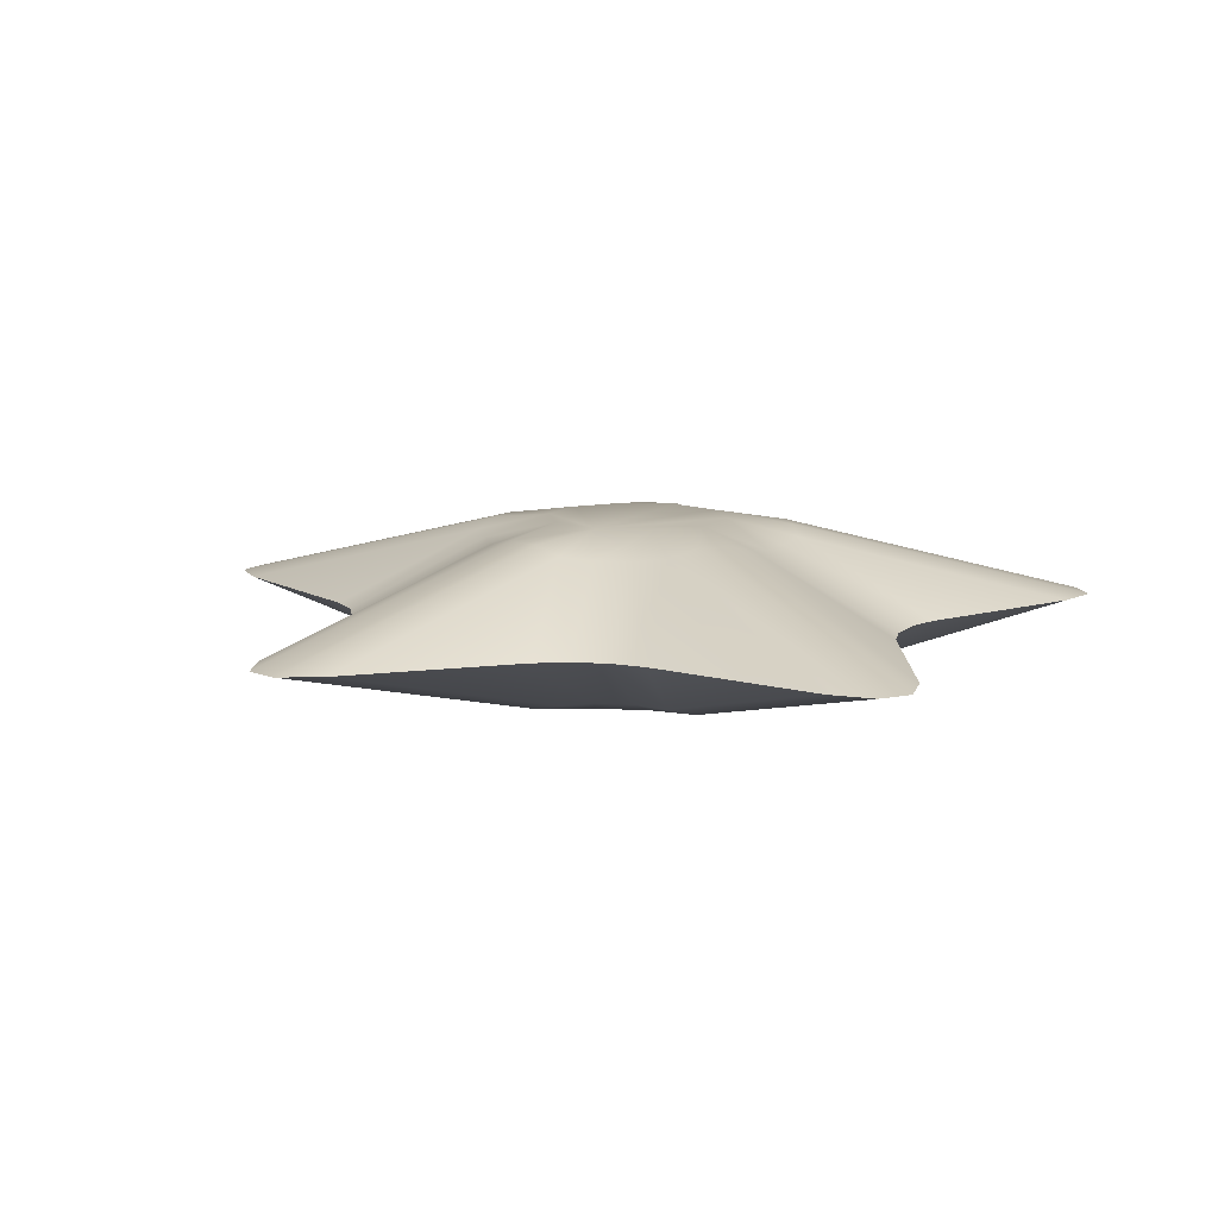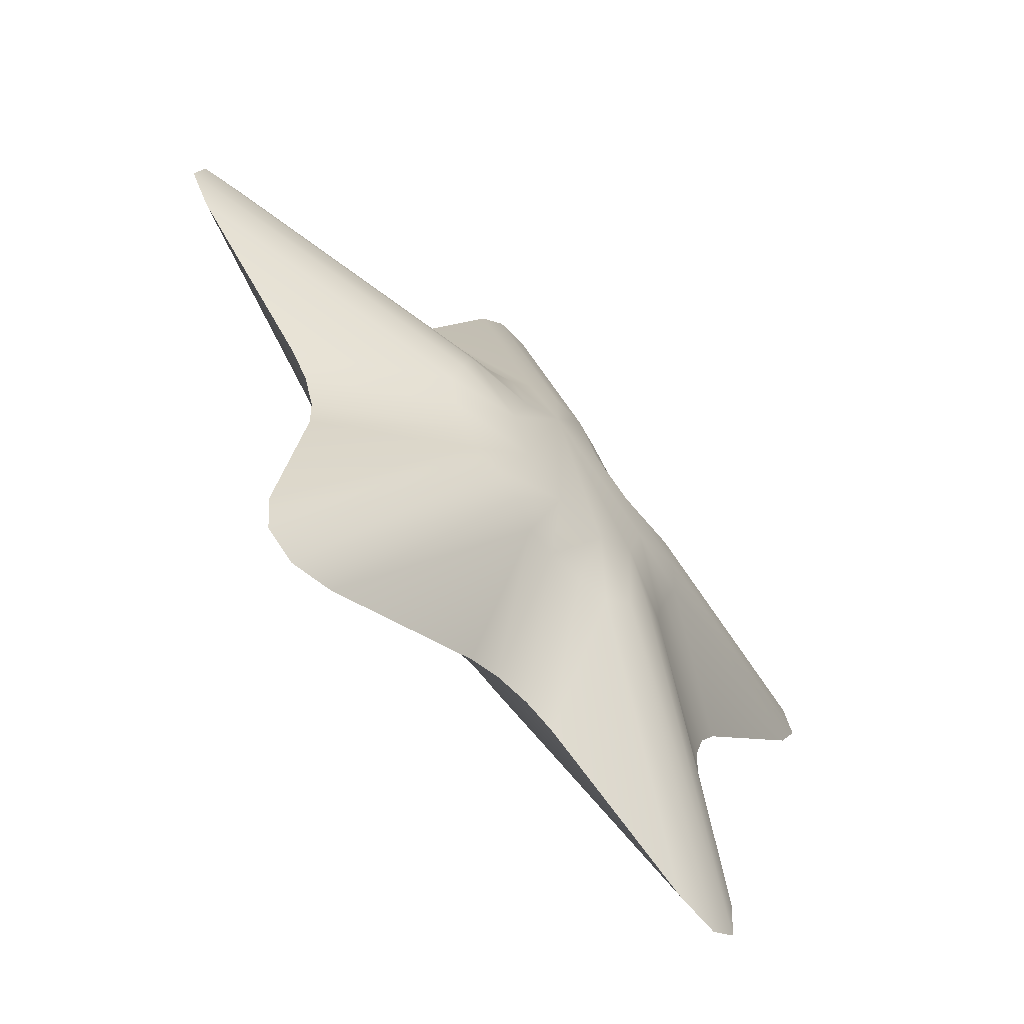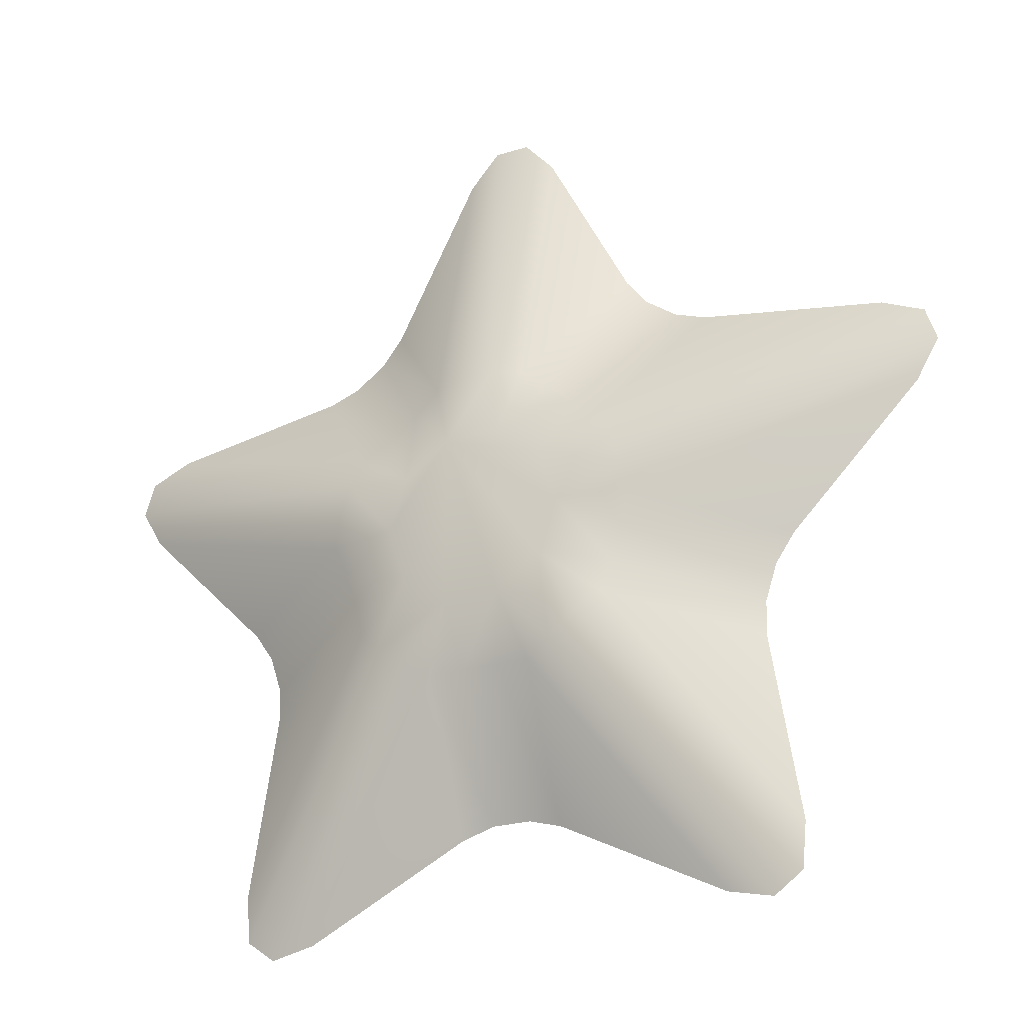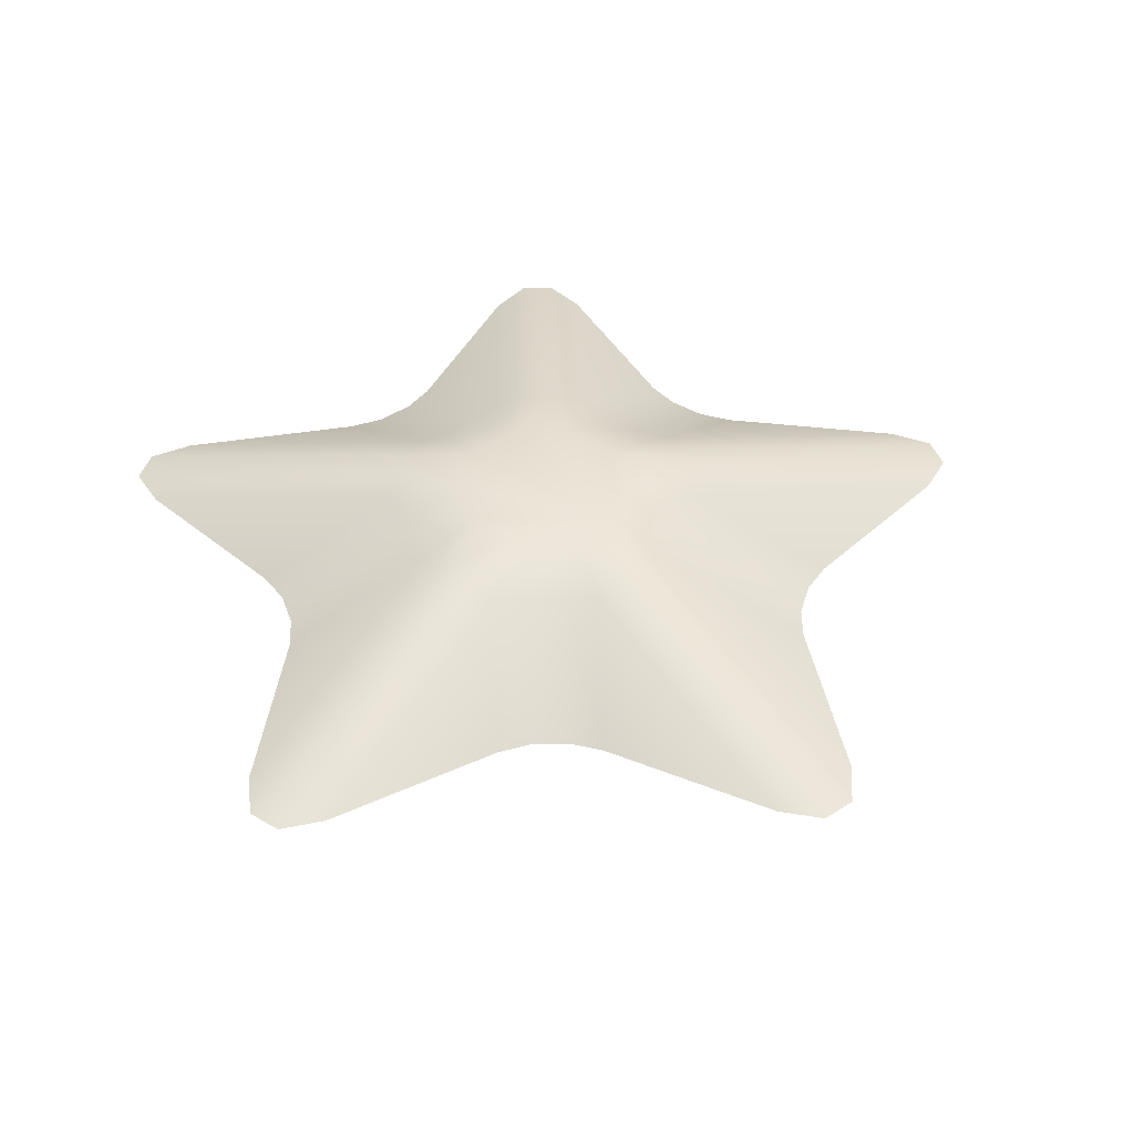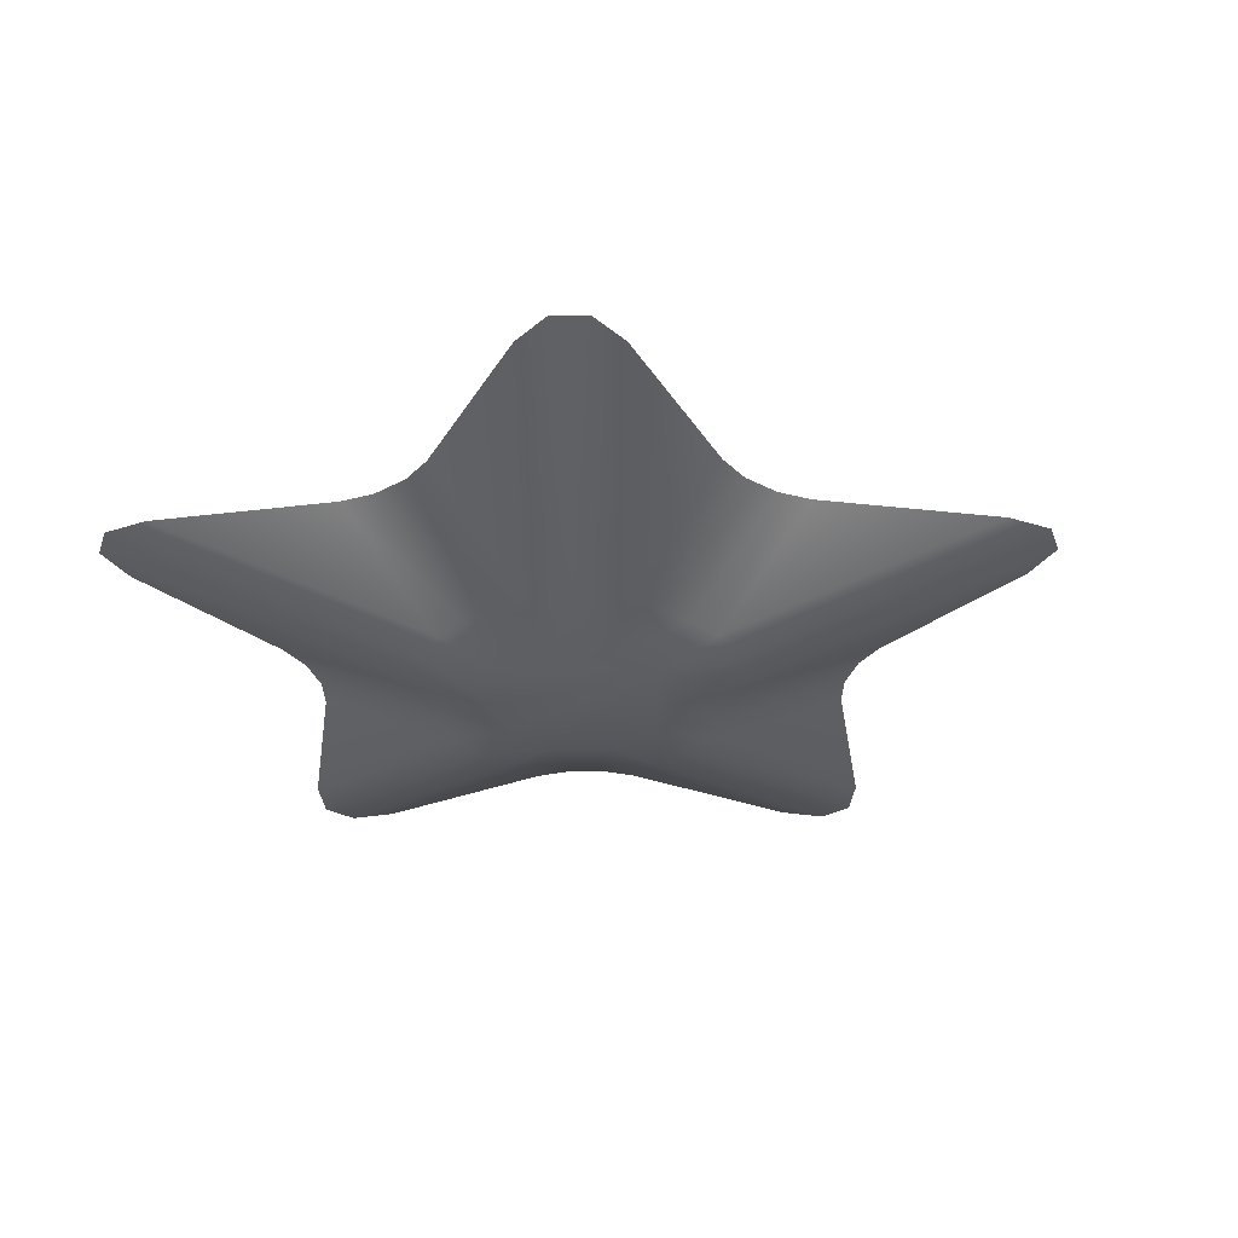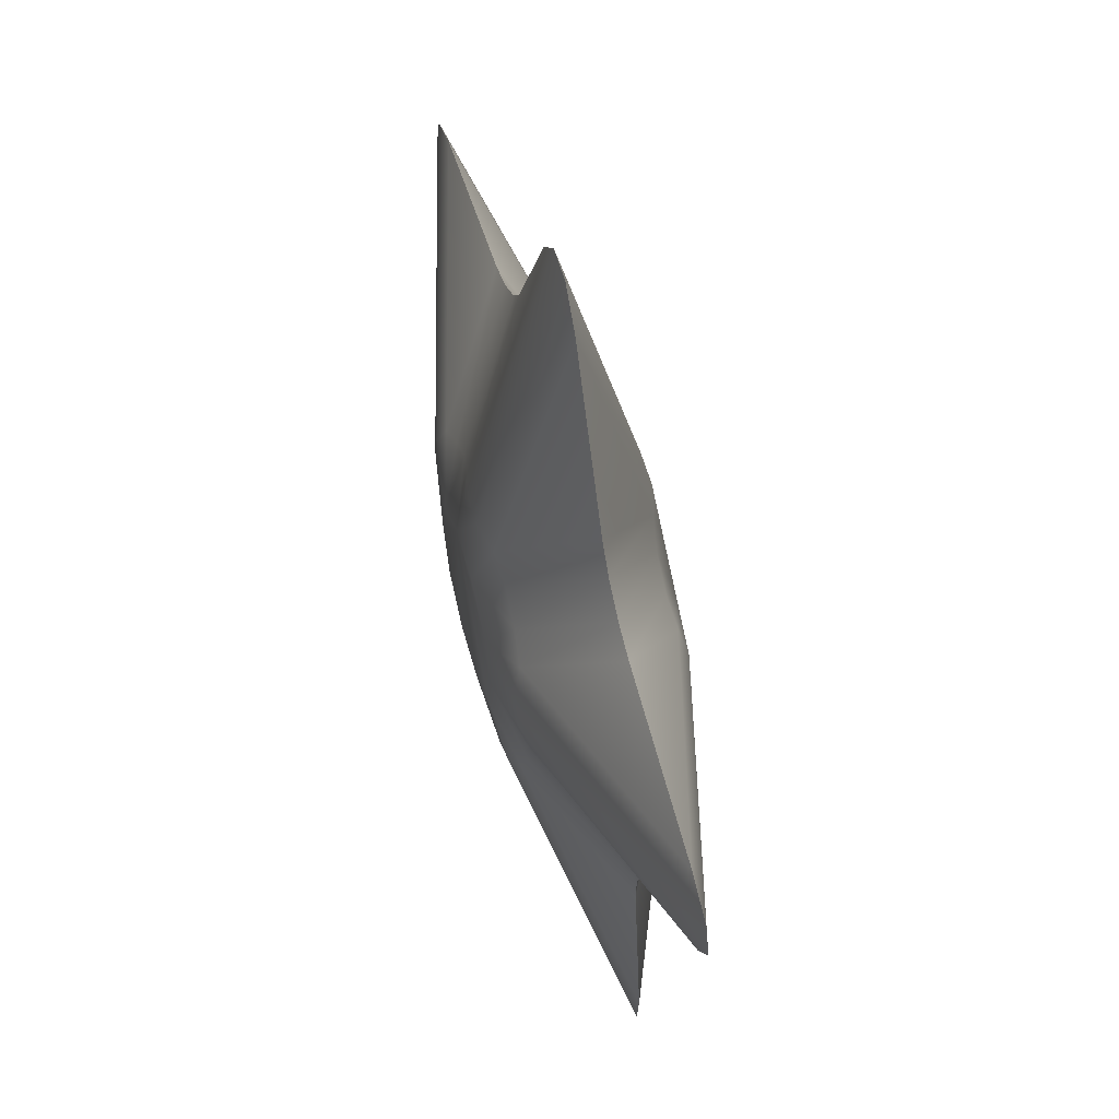
<metadata>
{"format":"obj","ext":"obj","renderer":"f3d","projection":"perspective","resolution":1024,"background":"white","views":[{"elev":10.9,"azim":-134.9,"up":"+Z"},{"elev":-61.1,"azim":-46.6,"up":"+Y"},{"elev":-24.6,"azim":26.7,"up":"+Y"},{"elev":43.3,"azim":142.5,"up":"+Z"},{"elev":-33.4,"azim":108.4,"up":"+Z"},{"elev":57.4,"azim":74.6,"up":"+Y"}]}
</metadata>
<code>
o Circle
v -0.1431 1.302 0
v 0.1431 1.302 0
v -0.05239 1.404 0
v 0.05239 1.404 0
v -1.283 0.2662 0
v -1.194 0.5385 0
v -1.352 0.3841 0
v -1.319 0.4837 0
v -0.6496 -1.138 -0
v -0.8812 -0.9693 -0
v -0.783 -1.167 -0
v -0.8677 -1.105 -0
v 0.8812 -0.9693 -0
v 0.6496 -1.138 -0
v 0.8677 -1.105 -0
v 0.783 -1.167 -0
v 1.194 0.5385 0
v 1.283 0.2662 0
v 1.319 0.4837 0
v 1.352 0.3841 0
v -0.6473 0.6268 0
v -0.3961 0.8093 0
v -0.5508 0.6614 0
v -0.4588 0.7282 0
v -0.7961 -0.4219 -0
v -0.8921 -0.1266 -0
v -0.7992 -0.3194 -0
v -0.8343 -0.2113 -0
v 0.1552 -0.8875 -0
v -0.1552 -0.8875 -0
v 0.05682 -0.8588 -0
v -0.05682 -0.8588 -0
v 0.8921 -0.1266 -0
v 0.7961 -0.4219 -0
v 0.8343 -0.2113 -0
v 0.7992 -0.3194 -0
v 0.3961 0.8093 0
v 0.6473 0.6268 0
v 0.4588 0.7282 0
v 0.5508 0.6614 0
v -0.1431 0.4611 0.2171
v -0.3943 0.2786 0.2171
v -0.4828 0.006358 0.2171
v -0.3868 -0.2889 0.2171
v -0.1552 -0.4572 0.2171
v 0.1552 -0.4572 0.2171
v 0.3868 -0.2889 0.2171
v 0.4828 0.006358 0.2171
v 0.3943 0.2786 0.2171
v 0.1431 0.4611 0.2171
v -0.2196 0.3988 0.2063
v -0.05223 0.467 0.2402
v -0.08138 0.2573 0.2683
v -0.428 0.194 0.2402
v -0.3115 0.3321 0.2063
v -0.2195 0.1569 0.2683
v -0.4472 -0.08559 0.2063
v -0.4603 0.09465 0.2402
v -0.2698 0.0021 0.2683
v -0.3168 -0.3471 0.2402
v -0.4121 -0.1936 0.2063
v -0.2171 -0.1603 0.2683
v -0.05678 -0.4517 0.2063
v -0.2323 -0.4085 0.2402
v -0.08538 -0.256 0.2683
v 0.2323 -0.4085 0.2402
v 0.05678 -0.4517 0.2063
v 0.08538 -0.256 0.2683
v 0.4121 -0.1936 0.2063
v 0.3168 -0.3471 0.2402
v 0.2171 -0.1603 0.2683
v 0.4603 0.09465 0.2402
v 0.4472 -0.08559 0.2063
v 0.2698 0.0021 0.2683
v 0.3115 0.3321 0.2063
v 0.428 0.194 0.2402
v 0.2195 0.1569 0.2683
v 0.05223 0.467 0.2402
v 0.2196 0.3988 0.2063
v 0.08138 0.2573 0.2683
v 0.1431 1.302 0
v -0.1431 1.302 0
v 0.05239 1.404 0
v -0.05239 1.404 0
v 1.283 0.2662 -0
v 1.194 0.5385 0
v 1.352 0.3841 -0
v 1.319 0.4837 0
v 0.6496 -1.138 -0
v 0.8812 -0.9693 -0
v 0.783 -1.167 -0
v 0.8677 -1.105 -0
v -0.8812 -0.9693 -0
v -0.6496 -1.138 -0
v -0.8677 -1.105 -0
v -0.783 -1.167 -0
v -1.194 0.5385 0
v -1.283 0.2662 0
v -1.319 0.4837 0
v -1.352 0.3841 0
v 0.6473 0.6268 0
v 0.3961 0.8093 0
v 0.5508 0.6614 0
v 0.4588 0.7282 0
v 0.7961 -0.4219 -0
v 0.8921 -0.1266 -0
v 0.7992 -0.3194 -0
v 0.8343 -0.2113 -0
v -0.1552 -0.8875 -0
v 0.1552 -0.8875 -0
v -0.05682 -0.8588 -0
v 0.05682 -0.8588 -0
v -0.8921 -0.1266 0
v -0.7961 -0.4219 -0
v -0.8343 -0.2113 0
v -0.7992 -0.3194 -0
v -0.3961 0.8093 0
v -0.6473 0.6268 0
v -0.4588 0.7282 0
v -0.5508 0.6614 0
v 0.1431 0.4611 -0.2171
v 0.3943 0.2786 -0.2171
v 0.4828 0.006358 -0.2171
v 0.3868 -0.2889 -0.2171
v 0.1552 -0.4572 -0.2171
v -0.1552 -0.4572 -0.2171
v -0.3868 -0.2889 -0.2171
v -0.4828 0.006358 -0.2171
v -0.3943 0.2786 -0.2171
v -0.1431 0.4611 -0.2171
v 0.2196 0.3988 -0.2063
v 0.05223 0.467 -0.2402
v 0.08138 0.2573 -0.2683
v 0.428 0.194 -0.2402
v 0.3115 0.3321 -0.2063
v 0.2195 0.1569 -0.2683
v 0.4472 -0.08559 -0.2063
v 0.4603 0.09465 -0.2402
v 0.2698 0.0021 -0.2683
v 0.3168 -0.3471 -0.2402
v 0.4121 -0.1936 -0.2063
v 0.2171 -0.1603 -0.2683
v 0.05678 -0.4517 -0.2063
v 0.2323 -0.4085 -0.2402
v 0.08538 -0.256 -0.2683
v -0.2323 -0.4085 -0.2402
v -0.05678 -0.4517 -0.2063
v -0.08538 -0.256 -0.2683
v -0.4121 -0.1936 -0.2063
v -0.3168 -0.3471 -0.2402
v -0.2171 -0.1603 -0.2683
v -0.4603 0.09465 -0.2402
v -0.4472 -0.08559 -0.2063
v -0.2698 0.0021 -0.2683
v -0.3115 0.3321 -0.2063
v -0.428 0.194 -0.2402
v -0.2195 0.1569 -0.2683
v -0.05223 0.467 -0.2402
v -0.2196 0.3988 -0.2063
v -0.08138 0.2573 -0.2683
f 9 30 45
f 21 6 42
f 13 34 47
f 25 10 44
f 17 38 49
f 29 14 46
f 81 102 121
f 33 18 48
f 5 26 43
f 37 2 50
f 89 110 125
f 101 86 122
f 93 114 127
f 105 90 124
f 97 118 129
f 109 94 126
f 113 98 128
f 85 106 123
f 117 82 130
f 41 51 53 52
f 51 55 56 53
f 42 54 56 55
f 54 58 59 56
f 43 57 59 58
f 57 61 62 59
f 44 60 62 61
f 60 64 65 62
f 45 63 65 64
f 63 67 68 65
f 46 66 68 67
f 66 70 71 68
f 47 69 71 70
f 69 73 74 71
f 48 72 74 73
f 72 76 77 74
f 49 75 77 76
f 75 79 80 77
f 50 78 80 79
f 78 52 53 80
f 53 56 59 62 65 68 71 74 77 80
f 121 131 133 132
f 131 135 136 133
f 122 134 136 135
f 134 138 139 136
f 123 137 139 138
f 137 141 142 139
f 124 140 142 141
f 140 144 145 142
f 125 143 145 144
f 143 147 148 145
f 126 146 148 147
f 146 150 151 148
f 127 149 151 150
f 149 153 154 151
f 128 152 154 153
f 152 156 157 154
f 129 155 157 156
f 155 159 160 157
f 130 158 160 159
f 158 132 133 160
f 133 136 139 142 145 148 151 154 157 160
f 41 22 24 51
f 51 24 23 55
f 55 23 21 42
f 5 43 58 7
f 7 58 54 8
f 8 54 42 6
f 25 44 61 27
f 27 61 57 28
f 28 57 43 26
f 9 45 64 11
f 11 64 60 12
f 12 60 44 10
f 29 46 67 31
f 31 67 63 32
f 32 63 45 30
f 13 47 70 15
f 15 70 66 16
f 16 66 46 14
f 33 48 73 35
f 35 73 69 36
f 36 69 47 34
f 17 49 76 19
f 19 76 72 20
f 20 72 48 18
f 37 50 79 39
f 39 79 75 40
f 40 75 49 38
f 1 41 52 3
f 3 52 78 4
f 4 78 50 2
f 121 102 104 131
f 131 104 103 135
f 135 103 101 122
f 85 123 138 87
f 87 138 134 88
f 88 134 122 86
f 105 124 141 107
f 107 141 137 108
f 108 137 123 106
f 89 125 144 91
f 91 144 140 92
f 92 140 124 90
f 109 126 147 111
f 111 147 143 112
f 112 143 125 110
f 93 127 150 95
f 95 150 146 96
f 96 146 126 94
f 113 128 153 115
f 115 153 149 116
f 116 149 127 114
f 97 129 156 99
f 99 156 152 100
f 100 152 128 98
f 117 130 159 119
f 119 159 155 120
f 120 155 129 118
f 81 121 132 83
f 83 132 158 84
f 84 158 130 82
f 1 22 41

</code>
